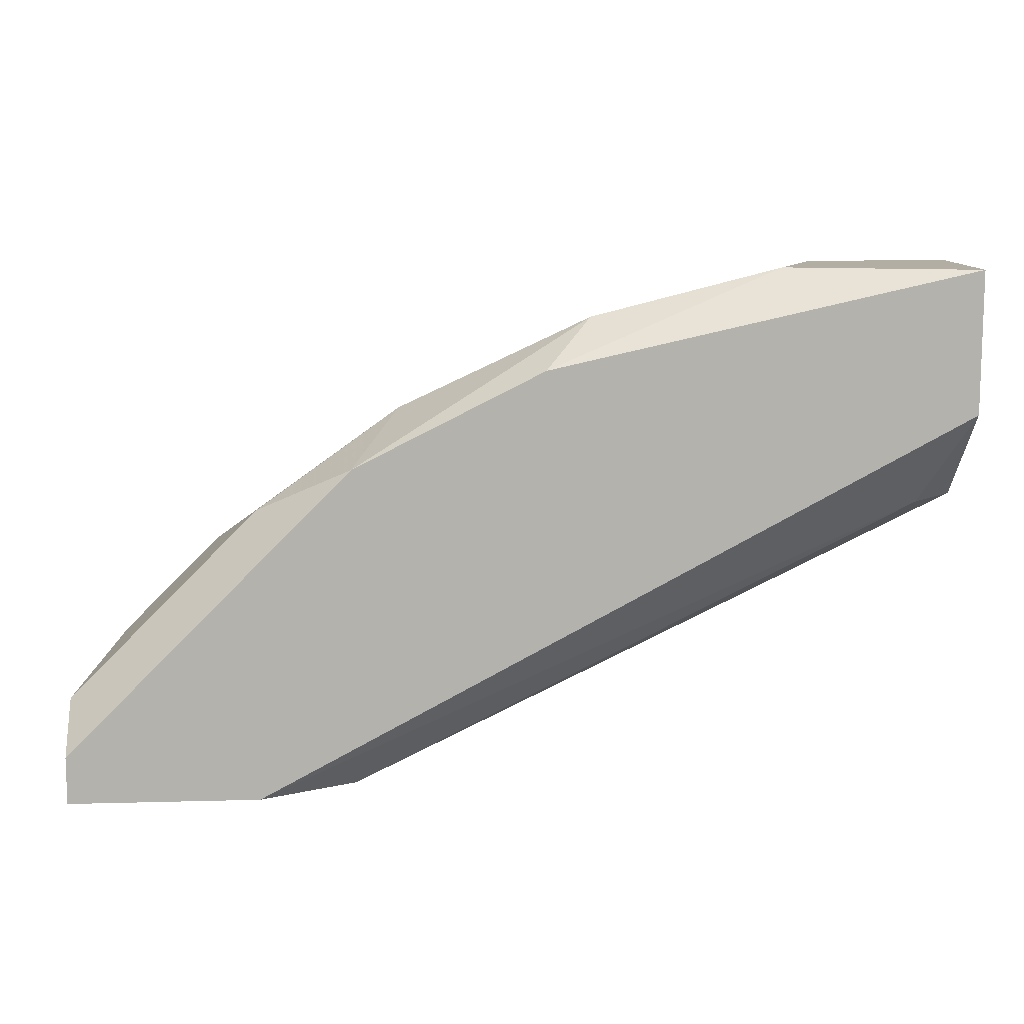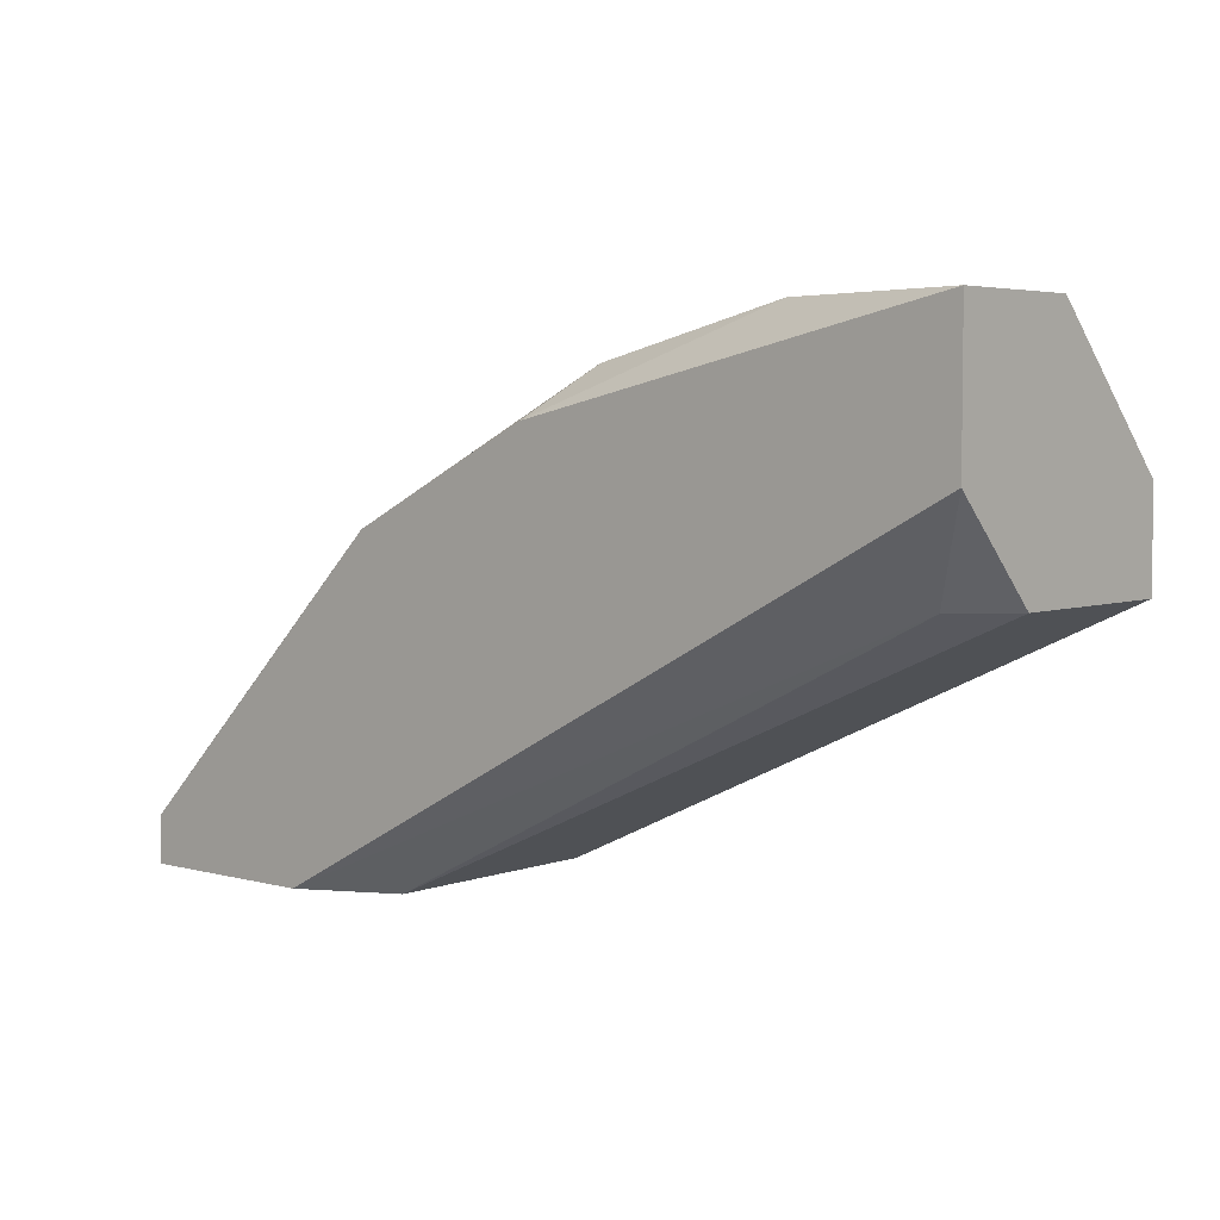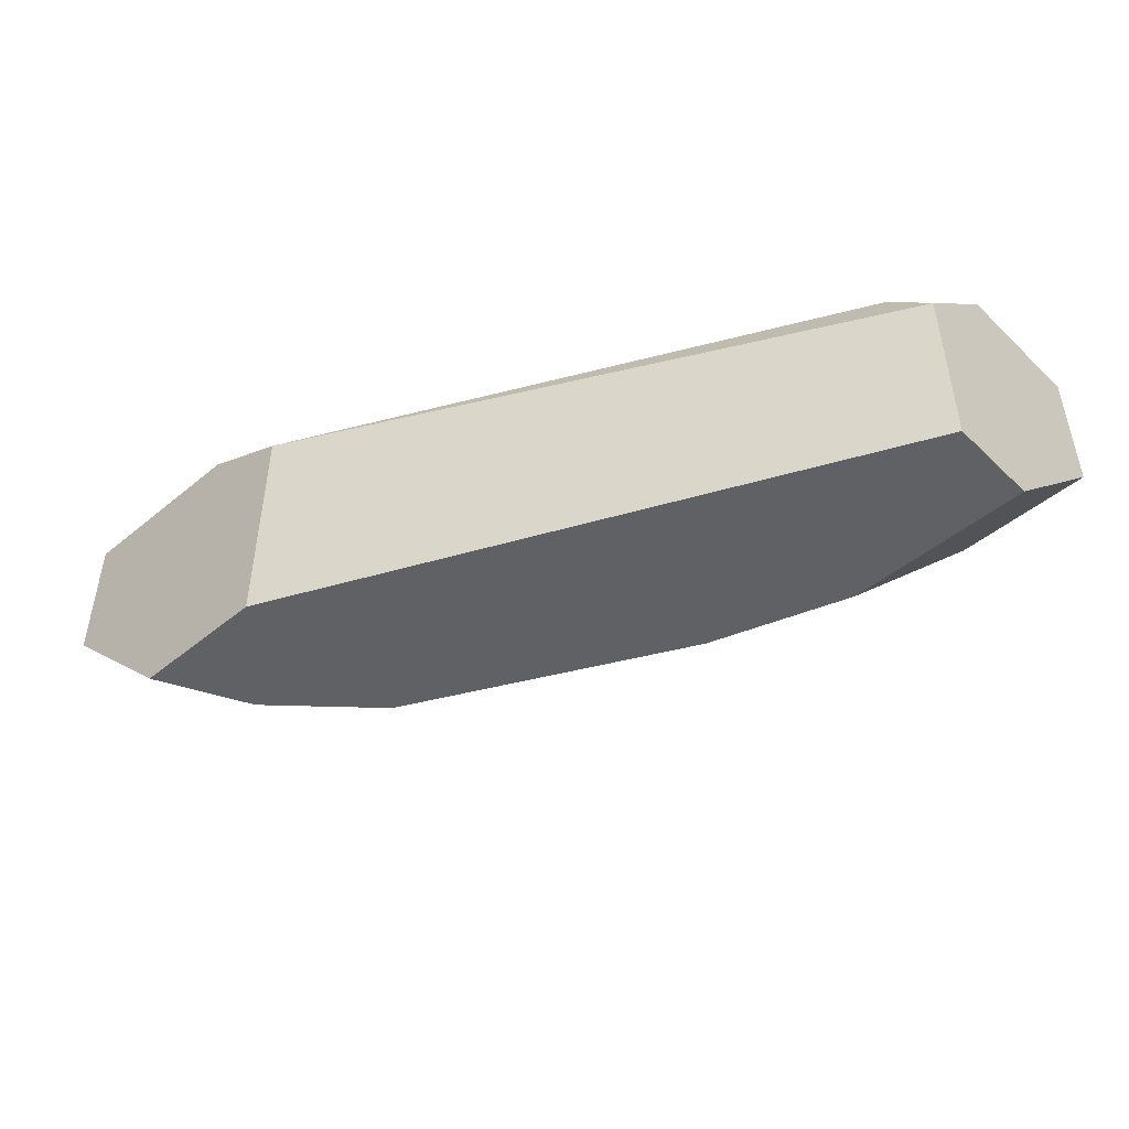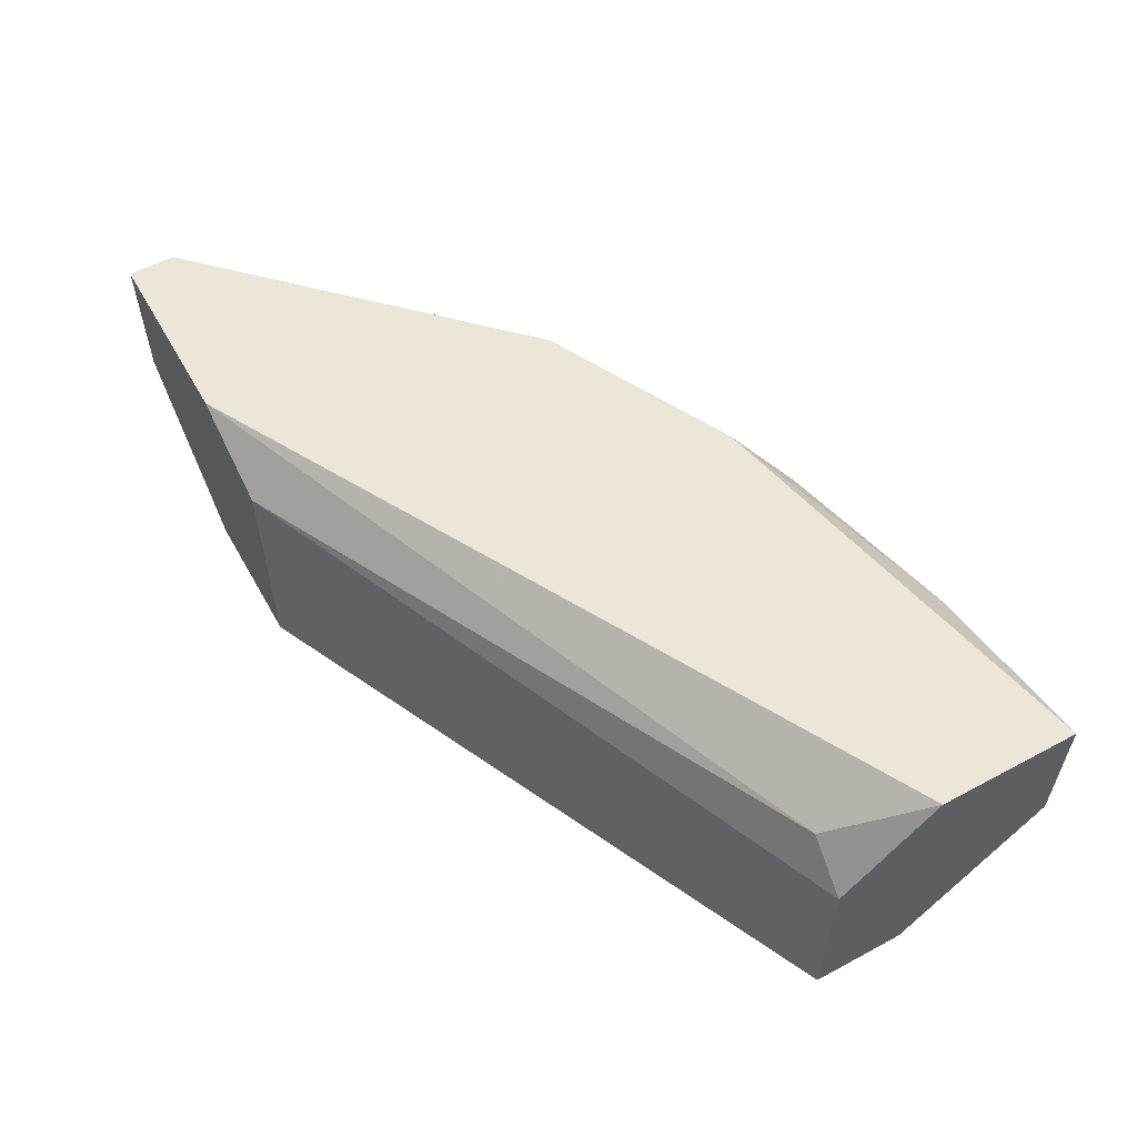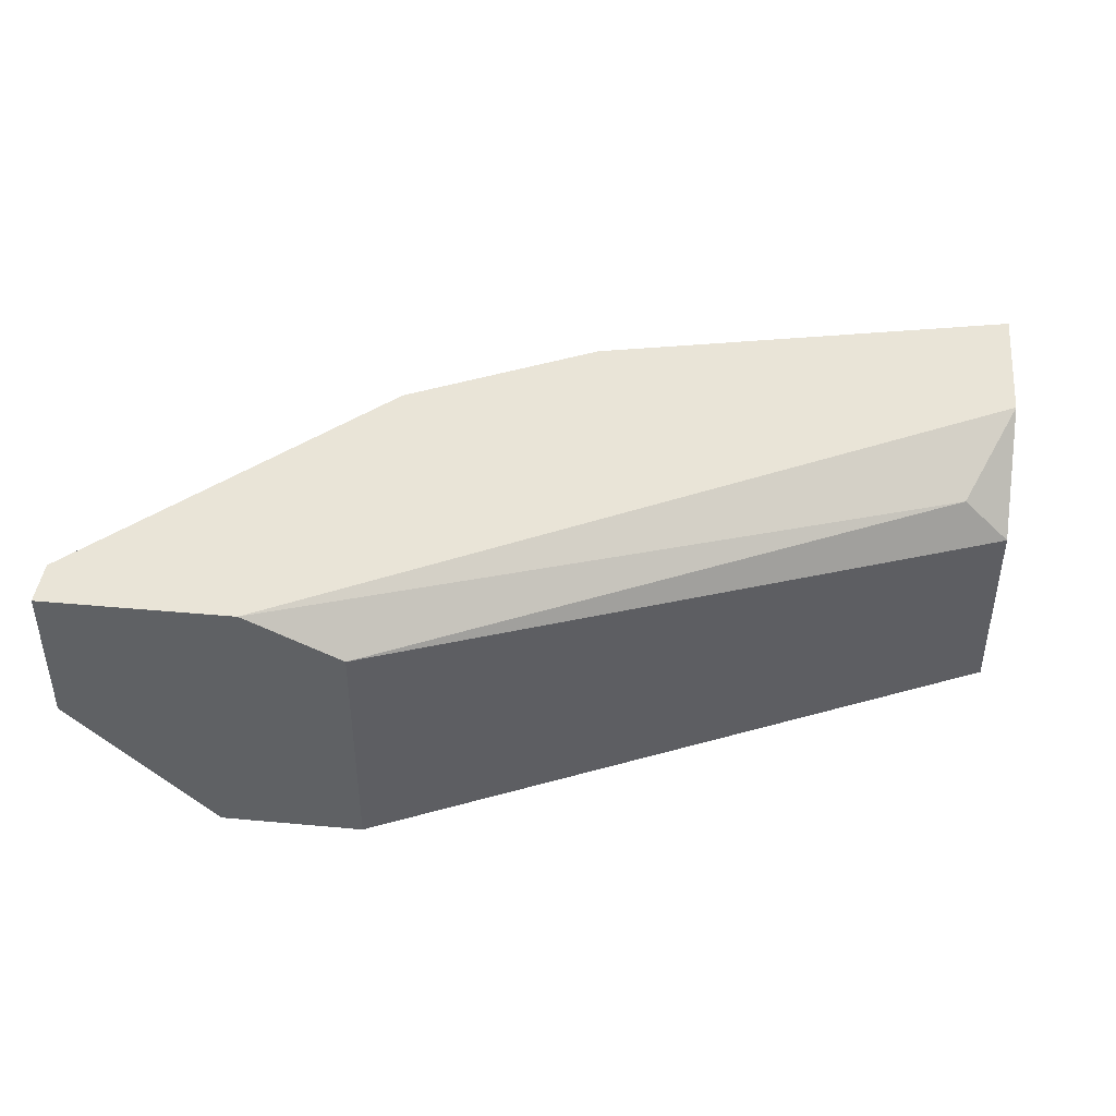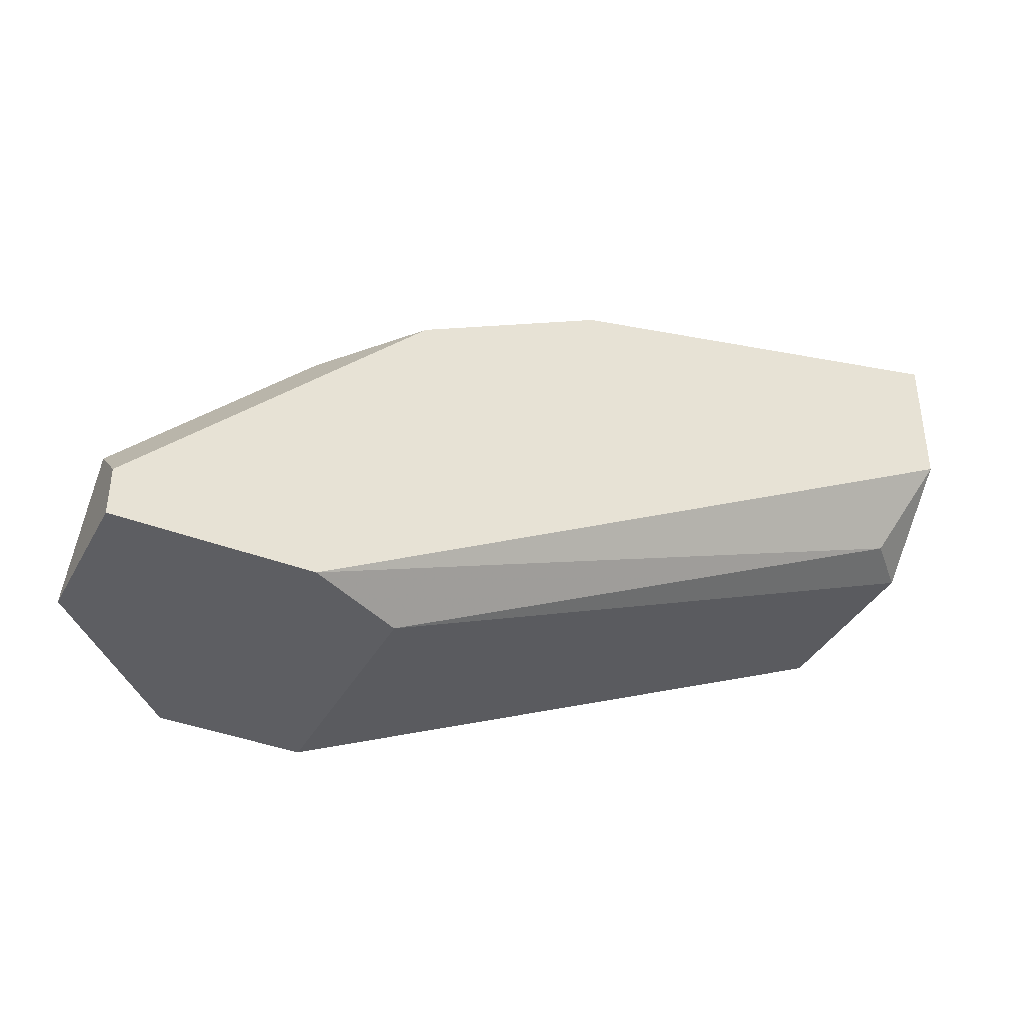
<metadata>
{"format":"obj","ext":"obj","renderer":"f3d","projection":"perspective","resolution":1024,"background":"white","views":[{"elev":11.0,"azim":-3.9,"up":"+Y"},{"elev":4.5,"azim":40.7,"up":"+Y"},{"elev":-47.2,"azim":43.0,"up":"+Z"},{"elev":57.0,"azim":60.8,"up":"+Z"},{"elev":42.8,"azim":6.2,"up":"+Z"},{"elev":-38.5,"azim":-26.3,"up":"+Y"}]}
</metadata>
<code>
v -0.05156 0.04784 0.07096
v -0.02372 0.06455 0.0821
v -0.02372 0.06455 0.07653
v -0.02372 0.05526 0.07838
v -0.05899 0.04598 0.0821
v -0.04599 0.05897 0.07838
v -0.04785 0.04412 0.07096
v -0.02372 0.05897 0.07096
v -0.05156 0.04412 0.0821
v -0.03671 0.05712 0.07096
v -0.04043 0.06083 0.0821
v -0.02372 0.05526 0.07096
v -0.05899 0.04412 0.07653
v -0.05342 0.05341 0.07653
v -0.03671 0.06269 0.07653
v -0.02372 0.05897 0.0821
v -0.04785 0.04412 0.08024
v -0.05156 0.05526 0.08024
v -0.03114 0.06455 0.08024
v -0.05713 0.0497 0.07653
v -0.04785 0.05155 0.07096
v -0.02929 0.06455 0.07653
v -0.05342 0.04412 0.07096
v -0.02557 0.05526 0.08024
v -0.03857 0.06269 0.08024
v -0.03114 0.05897 0.07096
v -0.04785 0.05712 0.0821
v -0.05899 0.04784 0.08024
v -0.05899 0.04412 0.0821
v -0.04785 0.05712 0.07653
f 21 14 30
f 3 2 4
f 3 4 8
f 7 1 8
f 2 5 9
f 8 1 10
f 5 2 11
f 4 7 12
f 8 4 12
f 7 8 12
f 7 9 13
f 4 2 16
f 2 9 16
f 7 4 17
f 9 7 17
f 6 14 18
f 2 3 19
f 11 2 19
f 18 14 20
f 10 1 21
f 15 10 21
f 1 20 21
f 20 14 21
f 3 8 22
f 19 3 22
f 1 7 23
f 7 13 23
f 13 20 23
f 20 1 23
f 4 16 24
f 16 9 24
f 9 17 24
f 17 4 24
f 15 6 25
f 11 19 25
f 22 15 25
f 19 22 25
f 8 10 26
f 10 15 26
f 22 8 26
f 15 22 26
f 5 11 27
f 6 18 27
f 25 6 27
f 11 25 27
f 13 5 28
f 20 13 28
f 18 20 28
f 5 27 28
f 27 18 28
f 9 5 29
f 5 13 29
f 13 9 29
f 14 6 30
f 6 15 30
f 15 21 30

</code>
